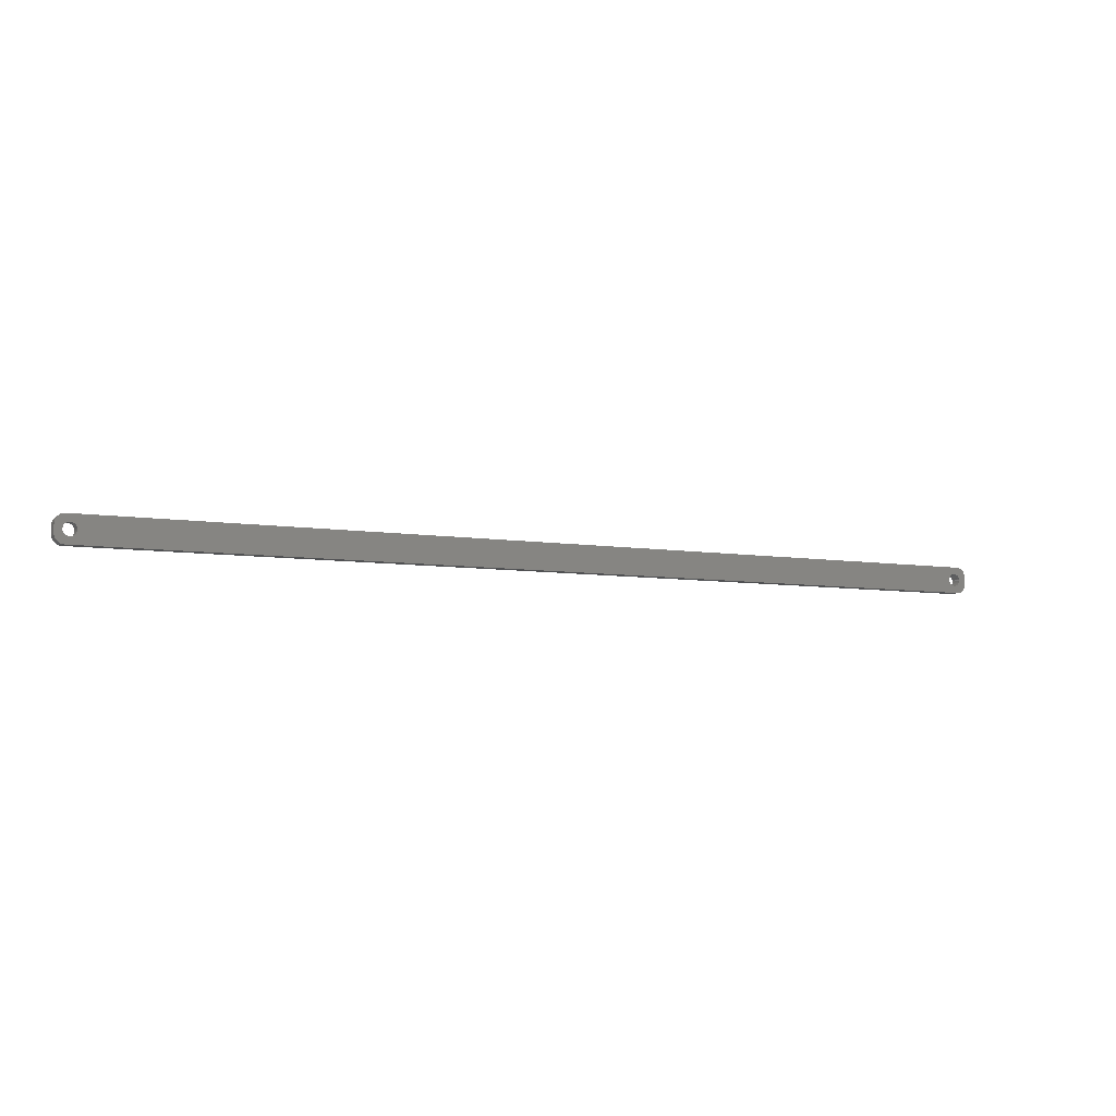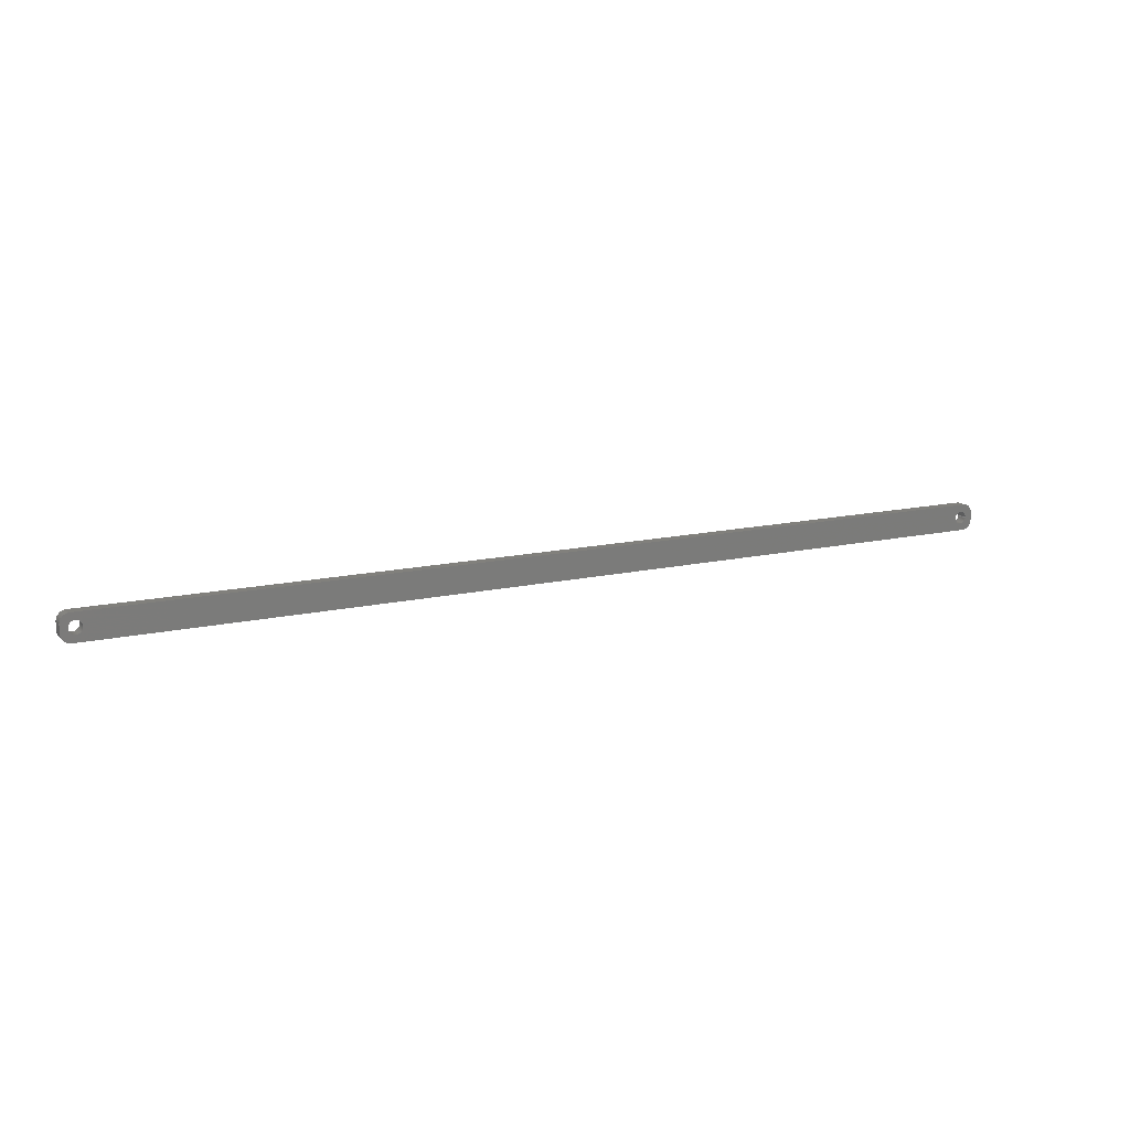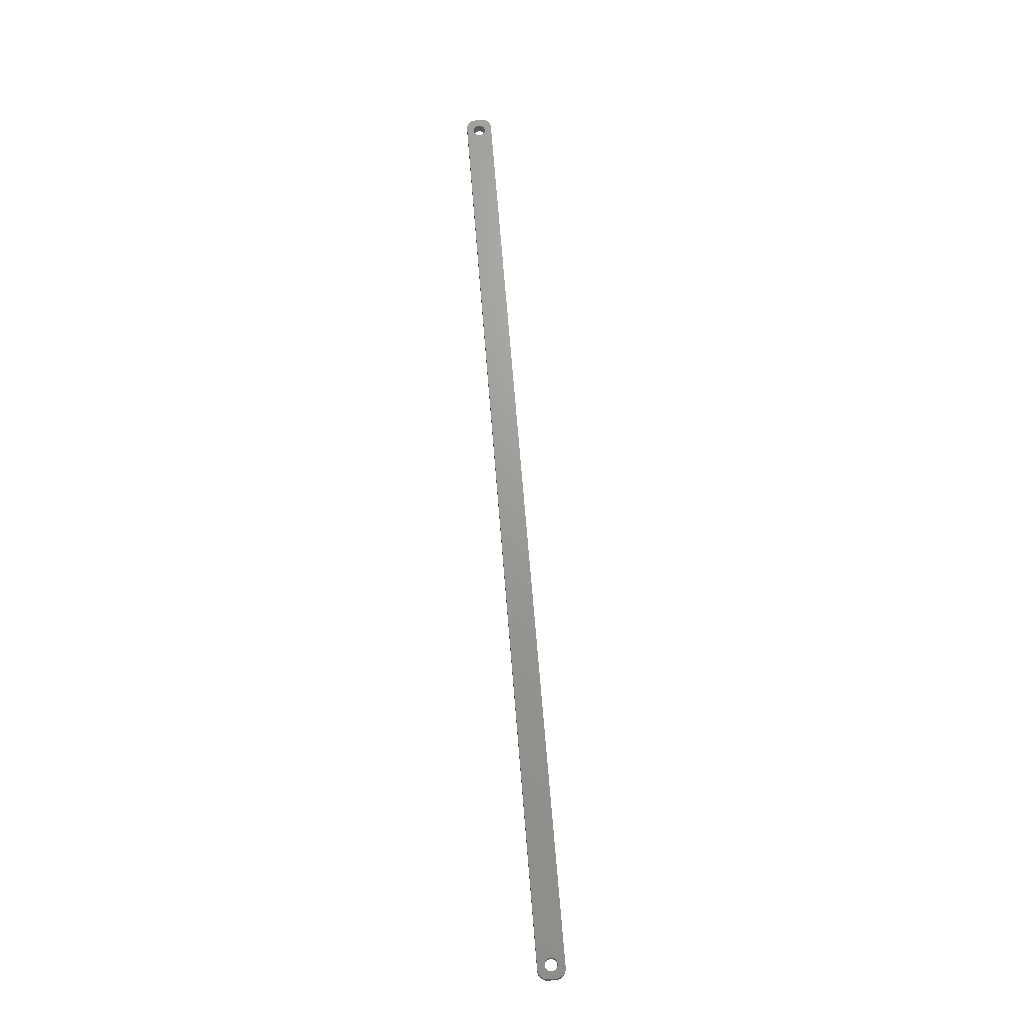
<metadata>
{"format":"stl","ext":"stl","renderer":"f3d","projection":"perspective","resolution":1024,"background":"white","views":[{"elev":-6.8,"azim":154.0,"up":"+Y"},{"elev":13.8,"azim":-27.4,"up":"+Y"},{"elev":69.1,"azim":85.4,"up":"+Z"}]}
</metadata>
<code>
# stl→obj: 304 verts, 612 faces
v -237 1.196 0
v -237.2 1.566 6
v -237.2 1.566 0
v -237 1.196 6
v -237.4 1.91 6
v -237.4 1.91 0
v -239 3.091 0
v -238.6 2.941 6
v -239 3.091 6
v -238.6 2.941 0
v -241.4 2.941 0
v -241 3.091 6
v -241.4 2.941 6
v -241 3.091 0
v -243 1.196 6
v -242.8 1.566 0
v -242.8 1.566 6
v -243 1.196 0
v -236.9 -0.8082 0
v -236.8 -0.4073 6
v -236.8 -0.4073 0
v -236.9 -0.8082 6
v -239.8 3.244 0
v -239.4 3.192 6
v -239.8 3.244 6
v -239.4 3.192 0
v -238.3 2.744 0
v -237.9 2.504 6
v -238.3 2.744 6
v -237.9 2.504 0
v -243.2 0.4073 6
v -243.1 0.8082 0
v -243.1 0.8082 6
v -243.2 0.4073 0
v -242.6 1.91 6
v -242.4 2.225 0
v -242.4 2.225 6
v -242.6 1.91 0
v -241.7 2.744 0
v -241.7 2.744 6
v -240.6 3.192 0
v -240.2 3.244 6
v -240.6 3.192 6
v -240.2 3.244 0
v -236.8 0 0
v -236.8 0.4073 6
v -236.8 0.4073 0
v -236.8 0 6
v -237 -1.196 0
v -237 -1.196 6
v -237.9 -2.504 0
v -238.3 -2.744 6
v -237.9 -2.504 6
v -238.3 -2.744 0
v -236.9 0.8082 6
v -236.9 0.8082 0
v -237.6 2.225 6
v -237.6 2.225 0
v -243.2 0 6
v -243.2 0 0
v -242.1 2.504 0
v -242.1 2.504 6
v -237.4 -1.91 0
v -237.2 -1.566 6
v -237.2 -1.566 0
v -237.4 -1.91 6
v -239.8 -3.244 0
v -240.2 -3.244 6
v -239.8 -3.244 6
v -240.2 -3.244 0
v -243 -1.196 6
v -243.1 -0.8082 0
v -243.1 -0.8082 6
v -243 -1.196 0
v -242.8 -1.566 6
v -242.8 -1.566 0
v -239.4 -3.192 0
v -239.4 -3.192 6
v -239 -3.091 0
v -239 -3.091 6
v -238.6 -2.941 6
v -238.6 -2.941 0
v -237.6 -2.225 0
v -237.6 -2.225 6
v -241.7 -2.744 0
v -242.1 -2.504 6
v -241.7 -2.744 6
v -242.1 -2.504 0
v -240.6 -3.192 0
v -241 -3.091 6
v -240.6 -3.192 6
v -241 -3.091 0
v -242.4 -2.225 6
v -242.6 -1.91 0
v -242.6 -1.91 6
v -242.4 -2.225 0
v -243.2 -0.4073 0
v -243.2 -0.4073 6
v -241.4 -2.941 0
v -241.4 -2.941 6
v 241.7 2.744 0
v 242.1 2.504 6
v 241.7 2.744 6
v 242.1 2.504 0
v 243.1 -0.8082 0
v 243.2 -0.4073 6
v 243.2 -0.4073 0
v 243.1 -0.8082 6
v 239.4 -3.192 0
v 239 -3.091 6
v 239.4 -3.192 6
v 239 -3.091 0
v 238.3 2.744 0
v 238.6 2.941 6
v 238.3 2.744 6
v 238.6 2.941 0
v 236.9 0.8082 6
v 237 1.196 0
v 237 1.196 6
v 236.9 0.8082 0
v 238.6 -2.941 6
v 238.6 -2.941 0
v 243 1.196 0
v 242.8 1.566 6
v 242.8 1.566 0
v 243 1.196 6
v 242.6 1.91 6
v 242.6 1.91 0
v 241 3.091 0
v 241.4 2.941 6
v 241 3.091 6
v 241.4 2.941 0
v 240.6 3.192 0
v 240.6 3.192 6
v 240.2 3.244 0
v 240.2 3.244 6
v 236.8 -0.4073 6
v 236.8 0 0
v 236.8 0 6
v 236.8 -0.4073 0
v 237.2 1.566 6
v 237.4 1.91 0
v 237.4 1.91 6
v 237.2 1.566 0
v 237.9 2.504 0
v 237.9 2.504 6
v 239 3.091 0
v 239.4 3.192 6
v 239 3.091 6
v 239.4 3.192 0
v 243.2 0 0
v 243.2 0.4073 6
v 243.2 0.4073 0
v 243.2 0 6
v 242.6 -1.91 0
v 242.8 -1.566 6
v 242.8 -1.566 0
v 242.6 -1.91 6
v 243 -1.196 0
v 243 -1.196 6
v 242.1 -2.504 0
v 241.7 -2.744 6
v 242.1 -2.504 6
v 241.7 -2.744 0
v 239.8 -3.244 0
v 239.8 -3.244 6
v 238.3 -2.744 0
v 237.9 -2.504 6
v 238.3 -2.744 6
v 237.9 -2.504 0
v 237.4 -1.91 6
v 237.2 -1.566 0
v 237.2 -1.566 6
v 237.4 -1.91 0
v 243.1 0.8082 0
v 243.1 0.8082 6
v 242.4 2.225 6
v 242.4 2.225 0
v 239.8 3.244 0
v 239.8 3.244 6
v 236.8 0.4073 6
v 236.8 0.4073 0
v 237.6 2.225 0
v 237.6 2.225 6
v 240.6 -3.192 0
v 240.2 -3.244 6
v 240.6 -3.192 6
v 240.2 -3.244 0
v 241 -3.091 0
v 241 -3.091 6
v 241.4 -2.941 0
v 241.4 -2.941 6
v 242.4 -2.225 0
v 242.4 -2.225 6
v 237 -1.196 0
v 237 -1.196 6
v 236.9 -0.8082 6
v 236.9 -0.8082 0
v 237.6 -2.225 6
v 237.6 -2.225 0
v -247 -2 0
v -247 2 6
v -247 2 0
v -247 -2 6
v 242.3 6.99 0
v -242.3 6.99 6
v 242.3 6.99 6
v -242.3 6.99 0
v -242.3 -6.99 0
v 242.3 -6.99 6
v -242.3 -6.99 6
v 242.3 -6.99 0
v -245.6 -5.423 0
v -245.2 -5.853 6
v -245.6 -5.423 6
v -245.2 -5.853 0
v 247 -2.627 6
v 247 -2 0
v 247 -2 6
v 247 -2.627 0
v 242.9 -6.911 6
v 242.9 -6.911 0
v 246.6 3.841 6
v 246.4 4.409 0
v 246.4 4.409 6
v 246.6 3.841 0
v 244.1 6.524 0
v 243.5 6.755 6
v 244.1 6.524 6
v 243.5 6.755 0
v 242.9 6.911 6
v 242.9 6.911 0
v -244.1 6.524 0
v -244.7 6.222 6
v -244.1 6.524 6
v -244.7 6.222 0
v -242.9 6.911 6
v -242.9 6.911 0
v -246.8 3.243 0
v -246.6 3.841 6
v -246.6 3.841 0
v -246.8 3.243 6
v 247 2 6
v 247 2.627 6
v 246.8 3.243 6
v 246 4.939 6
v 245.6 5.423 6
v 245.2 5.853 6
v 246.8 -3.243 6
v 244.7 6.222 6
v 246.6 -3.841 6
v 246.4 -4.409 6
v 246 -4.939 6
v -243.5 6.755 6
v -245.2 5.853 6
v -245.6 5.423 6
v -246 4.939 6
v 245.6 -5.423 6
v 245.2 -5.853 6
v 244.7 -6.222 6
v 244.1 -6.524 6
v 243.5 -6.755 6
v -242.9 -6.911 6
v -244.1 -6.524 6
v -246 -4.939 6
v -246.6 -3.841 6
v -247 -2.627 6
v -243.5 -6.755 6
v -246.4 4.409 6
v -247 2.627 6
v -244.7 -6.222 6
v -246.4 -4.409 6
v -246.8 -3.243 6
v -246.6 -3.841 0
v -246.8 -3.243 0
v -244.1 -6.524 0
v -243.5 -6.755 0
v 246 -4.939 0
v 245.6 -5.423 0
v 246.8 3.243 0
v 246 4.939 0
v 245.6 5.423 0
v 245.2 5.853 0
v -247 -2.627 0
v 247 2 0
v 246.8 -3.243 0
v 246.6 -3.841 0
v 246.4 -4.409 0
v 247 2.627 0
v 245.2 -5.853 0
v 244.7 -6.222 0
v 244.1 -6.524 0
v 243.5 -6.755 0
v -242.9 -6.911 0
v -244.7 -6.222 0
v -246 -4.939 0
v 244.7 6.222 0
v -245.2 5.853 0
v -246 4.939 0
v -247 2.627 0
v -243.5 6.755 0
v -246.4 -4.409 0
v -245.6 5.423 0
v -246.4 4.409 0
f 1 2 3
f 2 1 4
f 3 5 6
f 5 3 2
f 7 8 9
f 8 7 10
f 11 12 13
f 12 11 14
f 15 16 17
f 16 15 18
f 19 20 21
f 20 19 22
f 23 24 25
f 24 23 26
f 27 28 29
f 28 27 30
f 31 32 33
f 32 31 34
f 35 36 37
f 36 35 38
f 39 13 40
f 13 39 11
f 41 42 43
f 42 41 44
f 45 46 47
f 46 45 48
f 49 22 19
f 22 49 50
f 51 52 53
f 52 51 54
f 47 55 56
f 55 47 46
f 56 4 1
f 4 56 55
f 30 57 28
f 57 30 58
f 6 57 58
f 57 6 5
f 44 25 42
f 25 44 23
f 26 9 24
f 9 26 7
f 10 29 8
f 29 10 27
f 59 34 31
f 34 59 60
f 33 18 15
f 18 33 32
f 17 38 35
f 38 17 16
f 14 43 12
f 43 14 41
f 61 40 62
f 40 61 39
f 36 62 37
f 62 36 61
f 63 64 65
f 64 63 66
f 67 68 69
f 68 67 70
f 71 72 73
f 72 71 74
f 75 74 71
f 74 75 76
f 77 69 78
f 69 77 67
f 21 48 45
f 48 21 20
f 79 78 80
f 78 79 77
f 54 81 52
f 81 54 82
f 82 80 81
f 80 82 79
f 83 53 84
f 53 83 51
f 65 50 49
f 50 65 64
f 85 86 87
f 86 85 88
f 89 90 91
f 90 89 92
f 70 91 68
f 91 70 89
f 93 94 95
f 94 93 96
f 88 93 86
f 93 88 96
f 73 97 98
f 97 73 72
f 98 60 59
f 60 98 97
f 83 66 63
f 66 83 84
f 99 87 100
f 87 99 85
f 95 76 75
f 76 95 94
f 92 100 90
f 100 92 99
f 101 102 103
f 102 101 104
f 105 106 107
f 106 105 108
f 109 110 111
f 110 109 112
f 113 114 115
f 114 113 116
f 117 118 119
f 118 117 120
f 112 121 110
f 121 112 122
f 123 124 125
f 124 123 126
f 125 127 128
f 127 125 124
f 129 130 131
f 130 129 132
f 133 131 134
f 131 133 129
f 135 134 136
f 134 135 133
f 137 138 139
f 138 137 140
f 141 142 143
f 142 141 144
f 145 115 146
f 115 145 113
f 147 148 149
f 148 147 150
f 151 152 153
f 152 151 154
f 155 156 157
f 156 155 158
f 159 108 105
f 108 159 160
f 161 162 163
f 162 161 164
f 165 111 166
f 111 165 109
f 167 168 169
f 168 167 170
f 171 172 173
f 172 171 174
f 175 126 123
f 126 175 176
f 128 177 178
f 177 128 127
f 104 177 102
f 177 104 178
f 179 136 180
f 136 179 135
f 132 103 130
f 103 132 101
f 181 120 117
f 120 181 182
f 139 182 181
f 182 139 138
f 119 144 141
f 144 119 118
f 116 149 114
f 149 116 147
f 150 180 148
f 180 150 179
f 183 146 184
f 146 183 145
f 143 183 184
f 183 143 142
f 107 154 151
f 154 107 106
f 185 186 187
f 186 185 188
f 189 187 190
f 187 189 185
f 191 190 192
f 190 191 189
f 193 163 194
f 163 193 161
f 188 166 186
f 166 188 165
f 122 169 121
f 169 122 167
f 173 195 196
f 195 173 172
f 197 140 137
f 140 197 198
f 199 174 171
f 174 199 200
f 153 176 175
f 176 153 152
f 157 160 159
f 160 157 156
f 164 192 162
f 192 164 191
f 193 158 155
f 158 193 194
f 196 198 197
f 198 196 195
f 170 199 168
f 199 170 200
f 201 202 203
f 202 201 204
f 205 206 207
f 206 205 208
f 209 210 211
f 210 209 212
f 213 214 215
f 214 213 216
f 217 218 219
f 218 217 220
f 212 221 210
f 221 212 222
f 223 224 225
f 224 223 226
f 227 228 229
f 228 227 230
f 230 231 228
f 231 230 232
f 233 234 235
f 234 233 236
f 208 237 206
f 237 208 238
f 239 240 241
f 240 239 242
f 126 243 244
f 243 154 219
f 124 244 245
f 106 219 154
f 124 245 223
f 108 219 106
f 127 223 225
f 160 219 108
f 127 225 246
f 219 160 217
f 177 246 247
f 156 217 160
f 177 247 248
f 217 156 249
f 102 248 250
f 249 156 251
f 102 250 229
f 158 251 156
f 103 229 228
f 251 158 252
f 252 158 253
f 243 152 154
f 243 176 152
f 243 126 176
f 103 228 231
f 244 124 126
f 223 127 124
f 246 177 127
f 130 231 207
f 248 102 177
f 229 103 102
f 231 130 103
f 207 131 130
f 207 134 131
f 207 136 134
f 207 180 136
f 207 148 180
f 207 149 148
f 207 114 149
f 207 115 114
f 207 146 115
f 207 184 146
f 181 48 139
f 46 181 117
f 55 117 119
f 4 119 141
f 2 141 143
f 5 143 184
f 57 184 207
f 181 46 48
f 117 55 46
f 119 4 55
f 141 2 4
f 143 5 2
f 184 57 5
f 206 57 207
f 57 206 28
f 28 206 29
f 29 206 8
f 8 206 9
f 9 206 24
f 24 206 25
f 25 206 42
f 206 43 42
f 206 12 43
f 206 13 12
f 237 13 206
f 13 237 40
f 254 40 237
f 235 40 254
f 40 235 62
f 234 62 235
f 255 62 234
f 62 255 37
f 256 37 255
f 257 37 256
f 37 257 35
f 194 253 158
f 253 194 258
f 258 194 259
f 163 259 194
f 259 163 260
f 260 163 261
f 162 261 163
f 261 162 262
f 262 162 221
f 192 221 162
f 221 192 210
f 190 210 192
f 187 210 190
f 186 210 187
f 166 210 186
f 111 210 166
f 110 210 111
f 121 210 110
f 169 210 121
f 168 210 169
f 199 210 168
f 48 137 139
f 20 137 48
f 137 20 197
f 22 197 20
f 197 22 196
f 50 196 22
f 196 50 173
f 64 173 50
f 173 64 171
f 66 171 64
f 171 66 199
f 84 199 66
f 199 84 210
f 211 84 53
f 211 53 52
f 211 52 81
f 211 81 80
f 211 80 78
f 211 78 69
f 211 69 68
f 84 211 210
f 91 211 68
f 90 211 91
f 100 211 90
f 263 100 87
f 264 87 86
f 214 86 93
f 265 93 95
f 266 95 75
f 100 263 211
f 267 75 71
f 204 71 73
f 204 73 98
f 204 98 59
f 87 268 263
f 269 35 257
f 240 35 269
f 204 59 202
f 35 240 17
f 71 204 267
f 242 17 240
f 87 264 268
f 270 17 242
f 86 271 264
f 17 270 15
f 86 214 271
f 202 15 270
f 93 215 214
f 15 202 33
f 93 265 215
f 33 202 31
f 95 272 265
f 31 202 59
f 95 266 272
f 75 273 266
f 75 267 273
f 274 273 275
f 273 274 266
f 276 268 264
f 268 276 277
f 258 278 253
f 278 258 279
f 245 226 223
f 226 245 280
f 225 281 246
f 281 225 224
f 282 248 247
f 248 282 283
f 232 207 231
f 207 232 205
f 284 204 201
f 204 284 267
f 159 218 220
f 218 151 285
f 157 220 286
f 153 285 151
f 157 286 287
f 175 285 153
f 155 287 288
f 123 285 175
f 155 288 278
f 285 123 289
f 193 278 279
f 125 289 123
f 193 279 290
f 289 125 280
f 161 290 291
f 280 125 226
f 161 291 292
f 128 226 125
f 164 292 293
f 226 128 224
f 224 128 281
f 218 107 151
f 218 105 107
f 218 159 105
f 164 293 222
f 220 157 159
f 287 155 157
f 278 193 155
f 191 222 212
f 290 161 193
f 292 164 161
f 222 191 164
f 212 189 191
f 212 185 189
f 212 188 185
f 212 165 188
f 212 109 165
f 212 112 109
f 212 122 112
f 212 167 122
f 212 170 167
f 212 200 170
f 140 45 138
f 21 140 198
f 19 198 195
f 49 195 172
f 65 172 174
f 63 174 200
f 83 200 212
f 140 21 45
f 198 19 21
f 195 49 19
f 172 65 49
f 174 63 65
f 200 83 63
f 209 83 212
f 83 209 51
f 51 209 54
f 54 209 82
f 82 209 79
f 79 209 77
f 77 209 67
f 67 209 70
f 209 89 70
f 209 92 89
f 209 99 92
f 294 99 209
f 99 294 85
f 277 85 294
f 276 85 277
f 85 276 88
f 295 88 276
f 216 88 295
f 88 216 96
f 213 96 216
f 296 96 213
f 96 296 94
f 178 281 128
f 281 178 282
f 282 178 283
f 104 283 178
f 283 104 297
f 297 104 227
f 101 227 104
f 227 101 230
f 230 101 232
f 132 232 101
f 232 132 205
f 129 205 132
f 133 205 129
f 135 205 133
f 179 205 135
f 150 205 179
f 147 205 150
f 116 205 147
f 113 205 116
f 145 205 113
f 183 205 145
f 45 182 138
f 47 182 45
f 182 47 120
f 56 120 47
f 120 56 118
f 1 118 56
f 118 1 144
f 3 144 1
f 144 3 142
f 6 142 3
f 142 6 183
f 58 183 6
f 183 58 205
f 208 58 30
f 208 30 27
f 208 27 10
f 208 10 7
f 208 7 26
f 208 26 23
f 208 23 44
f 58 208 205
f 41 208 44
f 14 208 41
f 11 208 14
f 238 11 39
f 233 39 61
f 298 61 36
f 299 36 38
f 241 38 16
f 11 238 208
f 300 16 18
f 203 18 32
f 203 32 34
f 203 34 60
f 39 301 238
f 302 94 296
f 274 94 302
f 203 60 201
f 94 274 76
f 18 203 300
f 275 76 274
f 39 233 301
f 284 76 275
f 61 236 233
f 76 284 74
f 61 298 236
f 201 74 284
f 36 303 298
f 74 201 72
f 36 299 303
f 72 201 97
f 38 304 299
f 97 201 60
f 38 241 304
f 16 239 241
f 16 300 239
f 213 265 296
f 265 213 215
f 302 266 274
f 266 302 272
f 216 271 214
f 271 216 295
f 277 263 268
f 263 277 294
f 294 211 263
f 211 294 209
f 219 285 243
f 285 219 218
f 249 220 217
f 220 249 286
f 252 287 251
f 287 252 288
f 291 259 260
f 259 291 290
f 293 261 262
f 261 293 292
f 246 282 247
f 282 246 281
f 283 250 248
f 250 283 297
f 297 229 250
f 229 297 227
f 238 254 237
f 254 238 301
f 300 242 239
f 242 300 270
f 275 267 284
f 267 275 273
f 296 272 302
f 272 296 265
f 295 264 271
f 264 295 276
f 253 288 252
f 288 253 278
f 290 258 259
f 258 290 279
f 222 262 221
f 262 222 293
f 292 260 261
f 260 292 291
f 298 256 255
f 256 298 303
f 299 256 303
f 256 299 257
f 301 235 254
f 235 301 233
f 203 270 300
f 270 203 202
f 244 280 245
f 280 244 289
f 243 289 244
f 289 243 285
f 251 286 249
f 286 251 287
f 236 255 234
f 255 236 298
f 241 269 304
f 269 241 240
f 304 257 299
f 257 304 269

</code>
